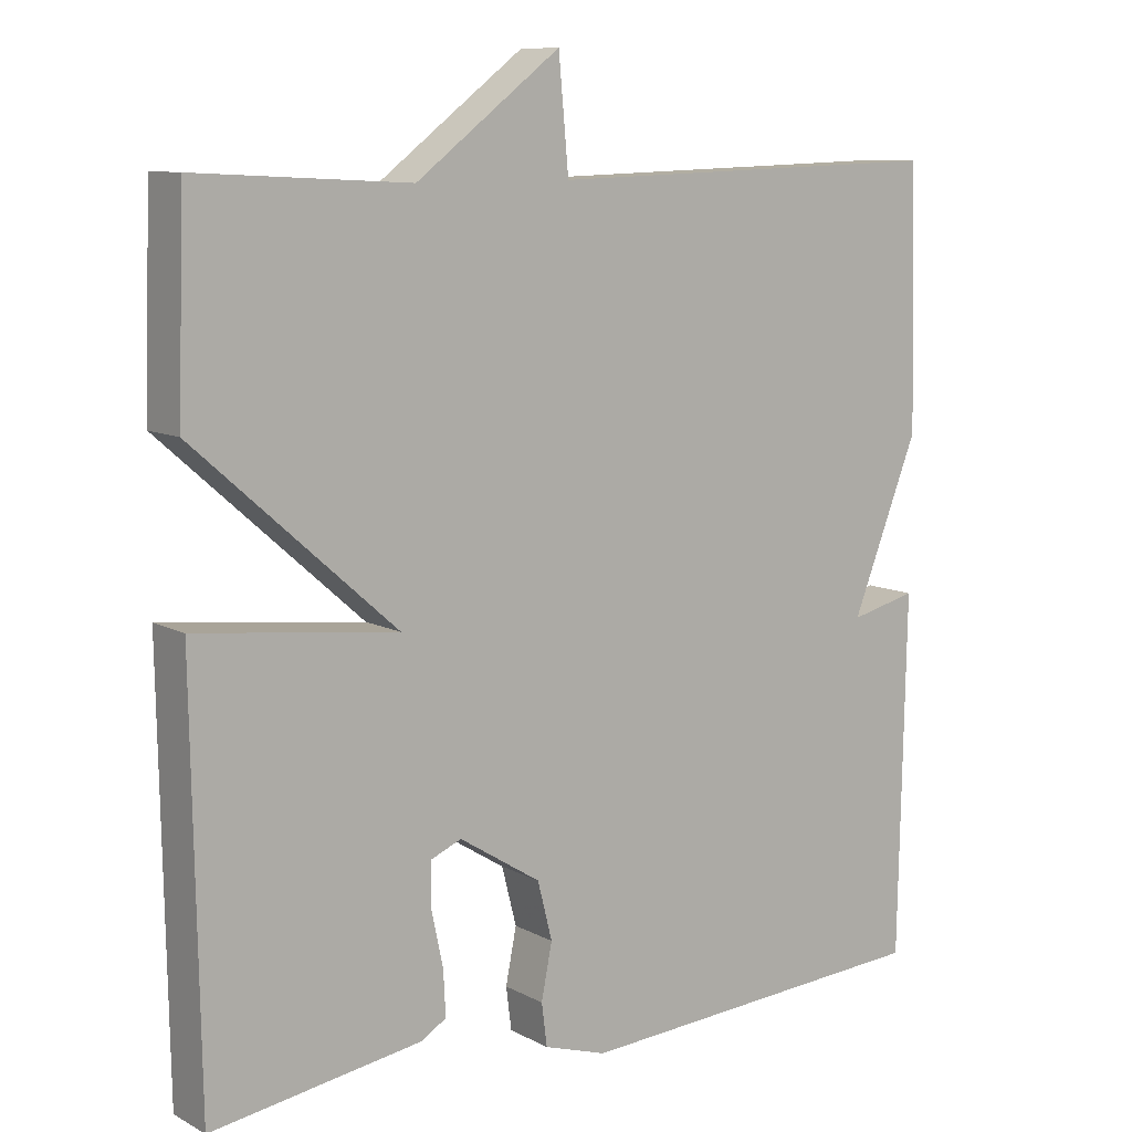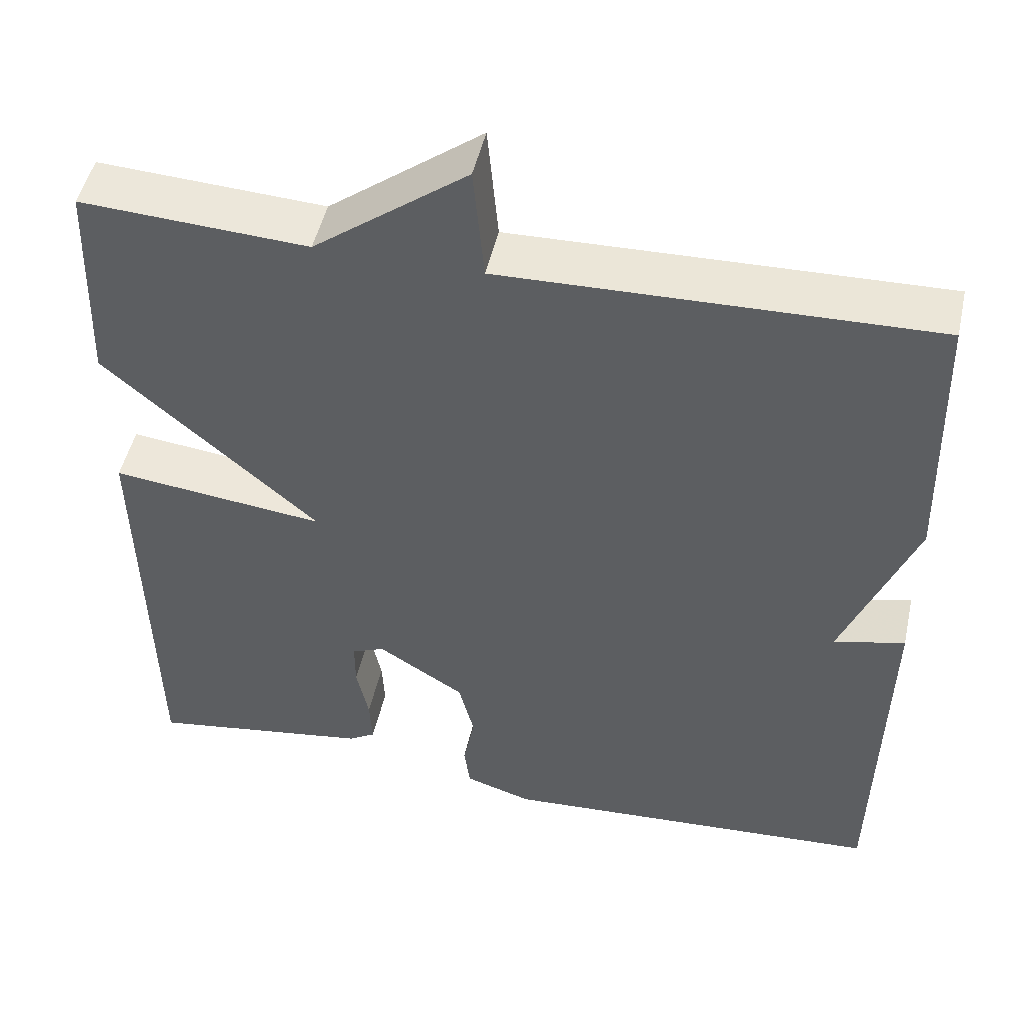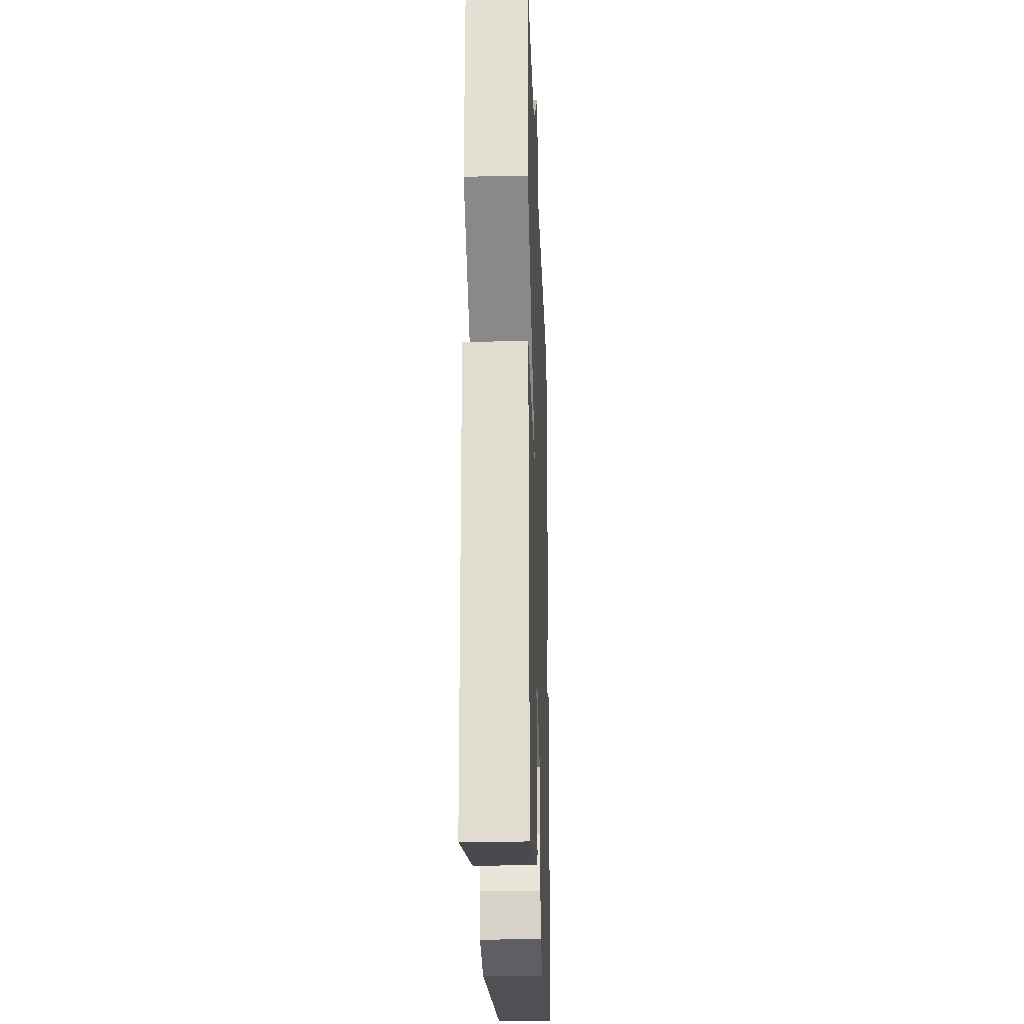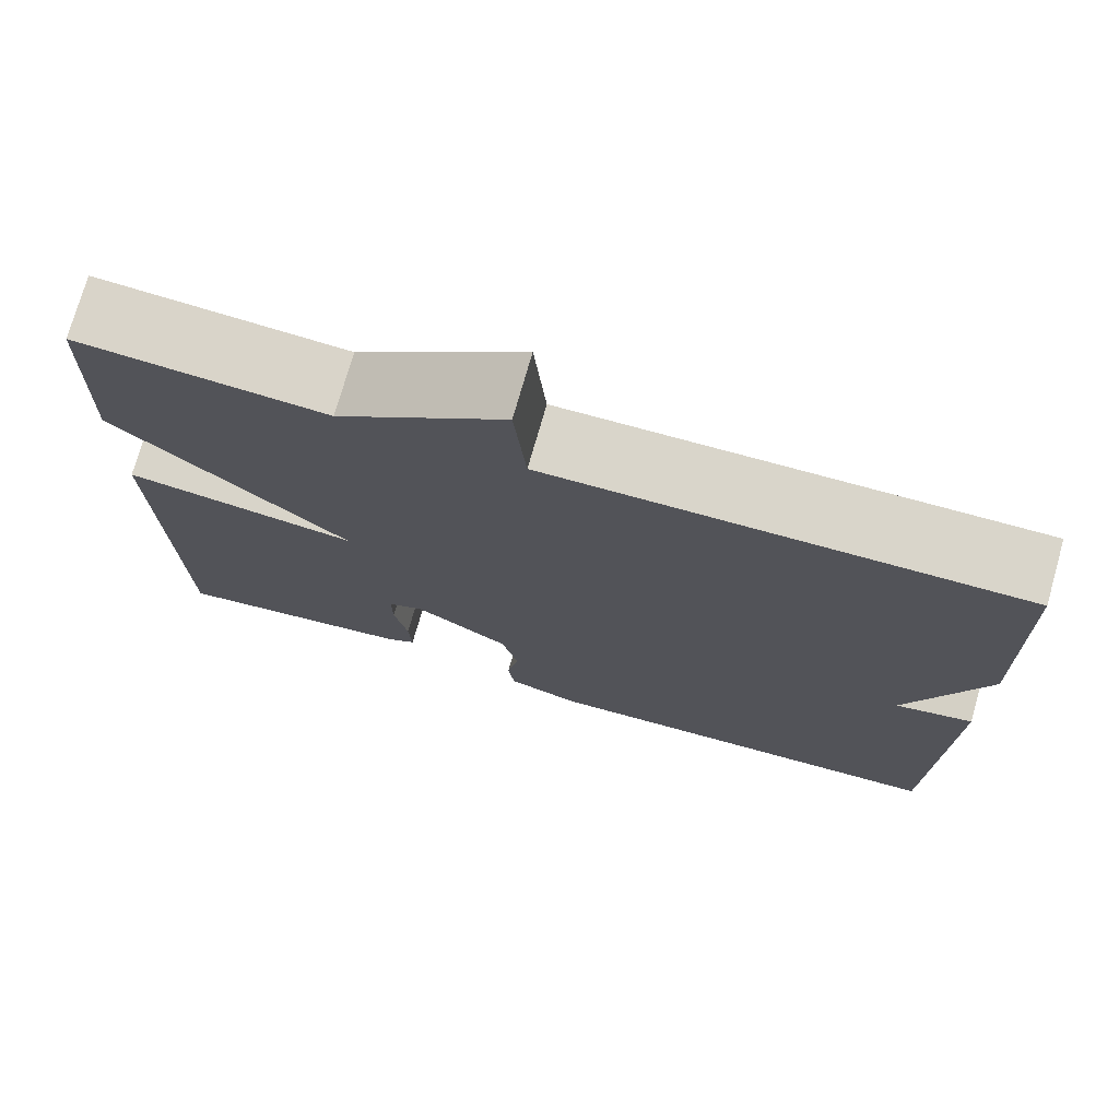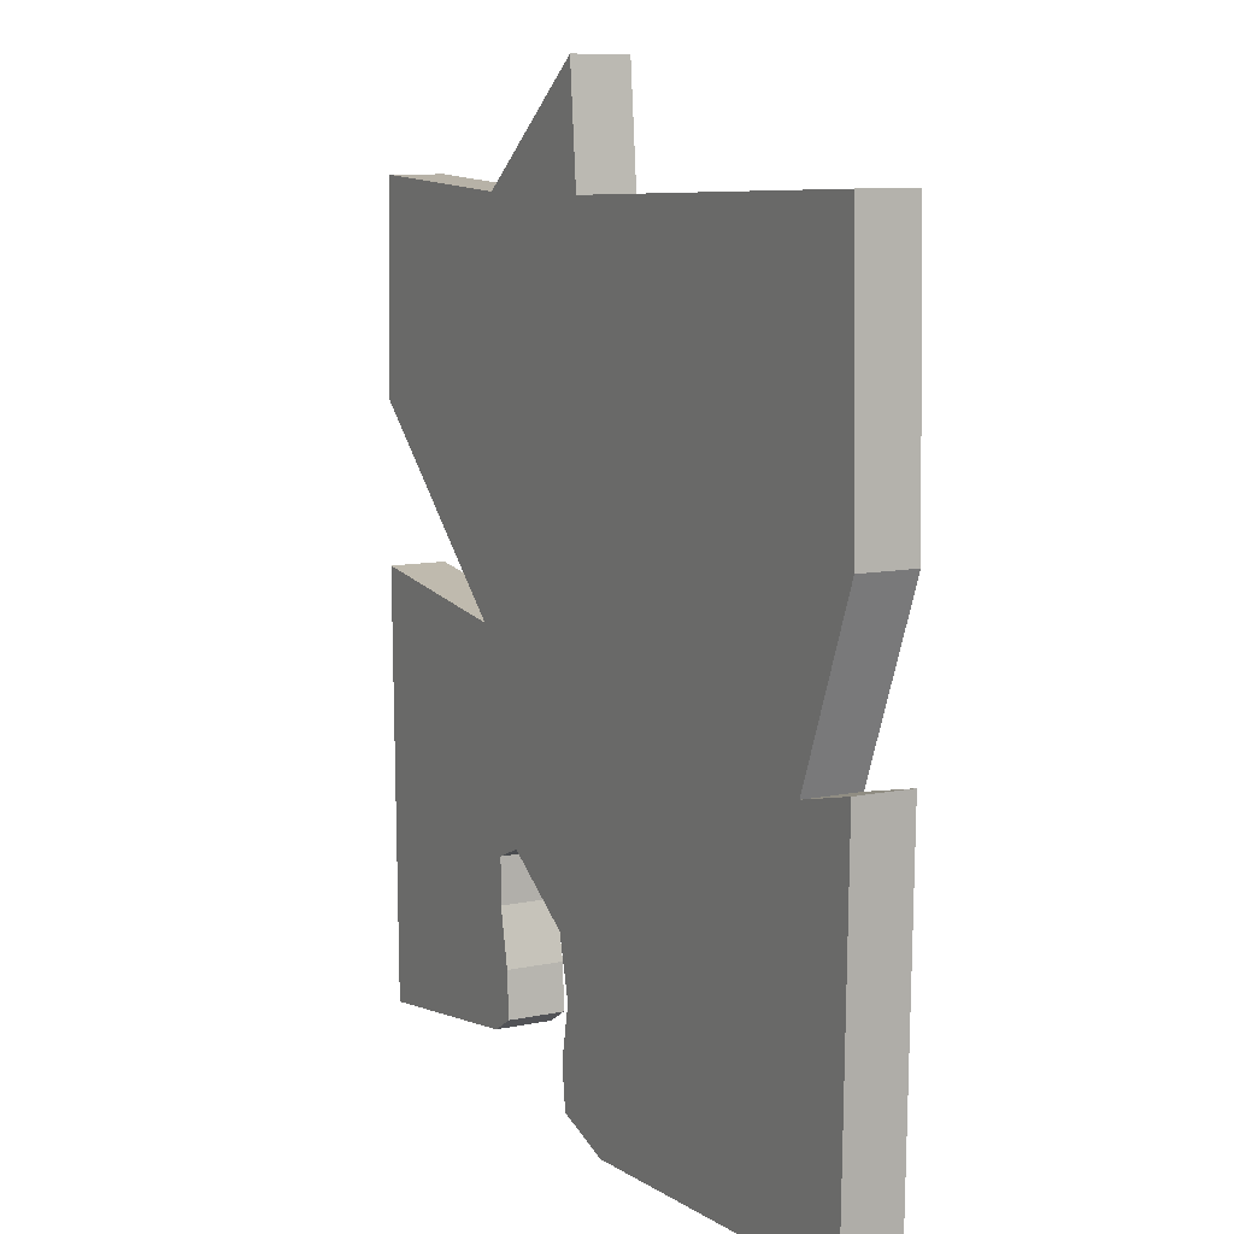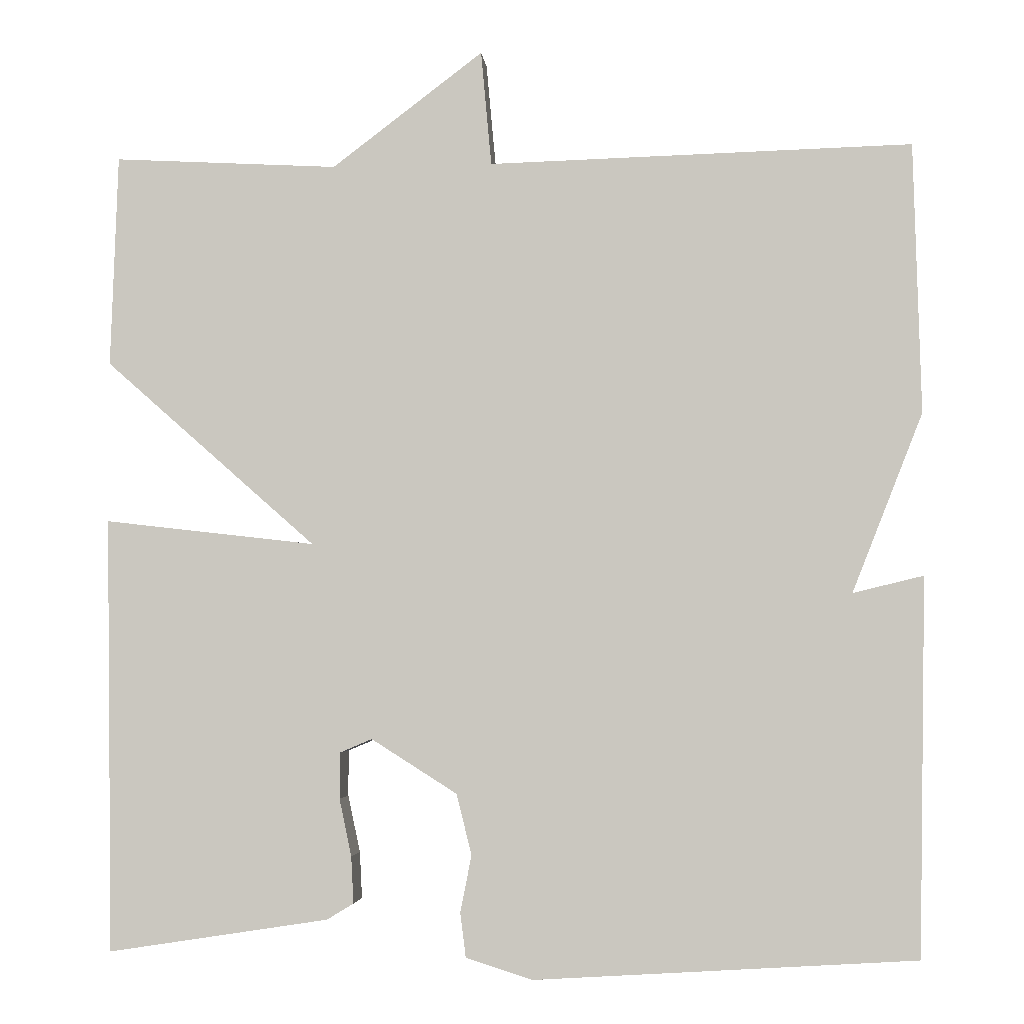
<metadata>
{"format":"obj","ext":"obj","renderer":"f3d","projection":"perspective","resolution":1024,"background":"white","views":[{"elev":9.9,"azim":143.1,"up":"+Z"},{"elev":48.8,"azim":-167.5,"up":"+Z"},{"elev":-22.0,"azim":92.0,"up":"+Z"},{"elev":74.6,"azim":-164.1,"up":"+Z"},{"elev":9.6,"azim":-118.0,"up":"+Z"},{"elev":-3.6,"azim":-174.9,"up":"+Z"}]}
</metadata>
<code>
v -0.5 0.07 -0.5
v -0.509 0.07 -0.034
v -0.422 0.07 -0.055
v -0.509 0.07 0.166
v -0.5 0.07 0.5
v 0.023 0.07 0.485
v 0.036 0.07 0.627
v 0.223 0.07 0.485
v 0.5 0.07 0.5
v 0.509 0.07 0.238
v 0.248 0.07 0.008
v 0.509 0.07 0.038
v 0.5 0.07 -0.5
v 0.227 0.07 -0.458
v 0.194 0.07 -0.438
v 0.197 0.07 -0.38
v 0.212 0.07 -0.309
v 0.212 0.07 -0.252
v 0.172 0.07 -0.235
v 0.066 0.07 -0.302
v 0.047 0.07 -0.377
v 0.061 0.07 -0.448
v 0.054 0.07 -0.503
v -0.028 0.07 -0.529
v -0.5 0 -0.5
v -0.509 0 -0.034
v -0.422 0 -0.055
v -0.509 0 0.166
v -0.5 0 0.5
v 0.023 0 0.485
v 0.036 0 0.627
v 0.223 0 0.485
v 0.5 0 0.5
v 0.509 0 0.238
v 0.248 0 0.008
v 0.509 0 0.038
v 0.5 0 -0.5
v 0.227 0 -0.458
v 0.194 0 -0.438
v 0.197 0 -0.38
v 0.212 0 -0.309
v 0.212 0 -0.252
v 0.172 0 -0.235
v 0.066 0 -0.302
v 0.047 0 -0.377
v 0.061 0 -0.448
v 0.054 0 -0.503
v -0.028 0 -0.529
f 1 2 3
f 24 1 3
f 23 24 3
f 22 23 3
f 21 22 3
f 4 5 6
f 3 4 6
f 21 3 6
f 20 21 6
f 6 7 8
f 20 6 8
f 19 20 8
f 18 19 8
f 17 18 8
f 15 16 17
f 14 15 17
f 13 14 17
f 12 13 17
f 11 12 17
f 11 17 8
f 8 9 10 11
f 27 26 25
f 27 25 48
f 27 48 47
f 27 47 46
f 27 46 45
f 30 29 28
f 30 28 27
f 30 27 45
f 30 45 44
f 32 31 30
f 32 30 44
f 32 44 43
f 32 43 42
f 32 42 41
f 41 40 39
f 41 39 38
f 41 38 37
f 41 37 36
f 41 36 35
f 32 41 35
f 35 34 33 32
f 1 25 26 2
f 2 26 27 3
f 3 27 28 4
f 4 28 29 5
f 5 29 30 6
f 6 30 31 7
f 7 31 32 8
f 8 32 33 9
f 9 33 34 10
f 10 34 35 11
f 11 35 36 12
f 12 36 37 13
f 13 37 38 14
f 14 38 39 15
f 15 39 40 16
f 16 40 41 17
f 17 41 42 18
f 18 42 43 19
f 19 43 44 20
f 20 44 45 21
f 21 45 46 22
f 22 46 47 23
f 23 47 48 24
f 24 48 25 1

</code>
